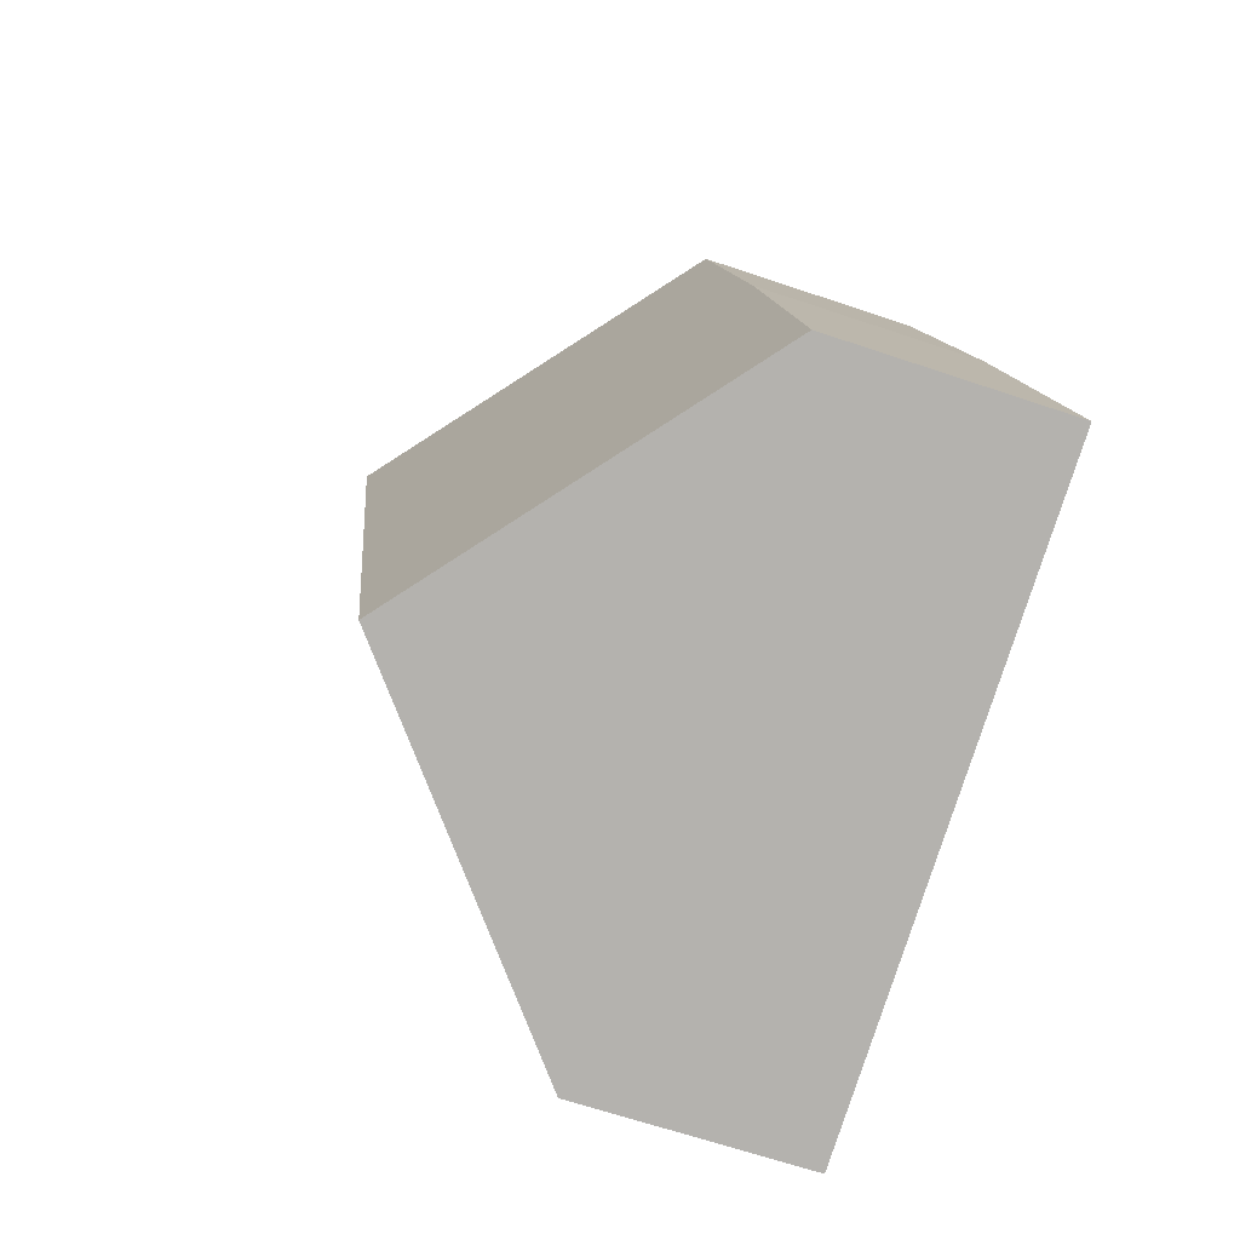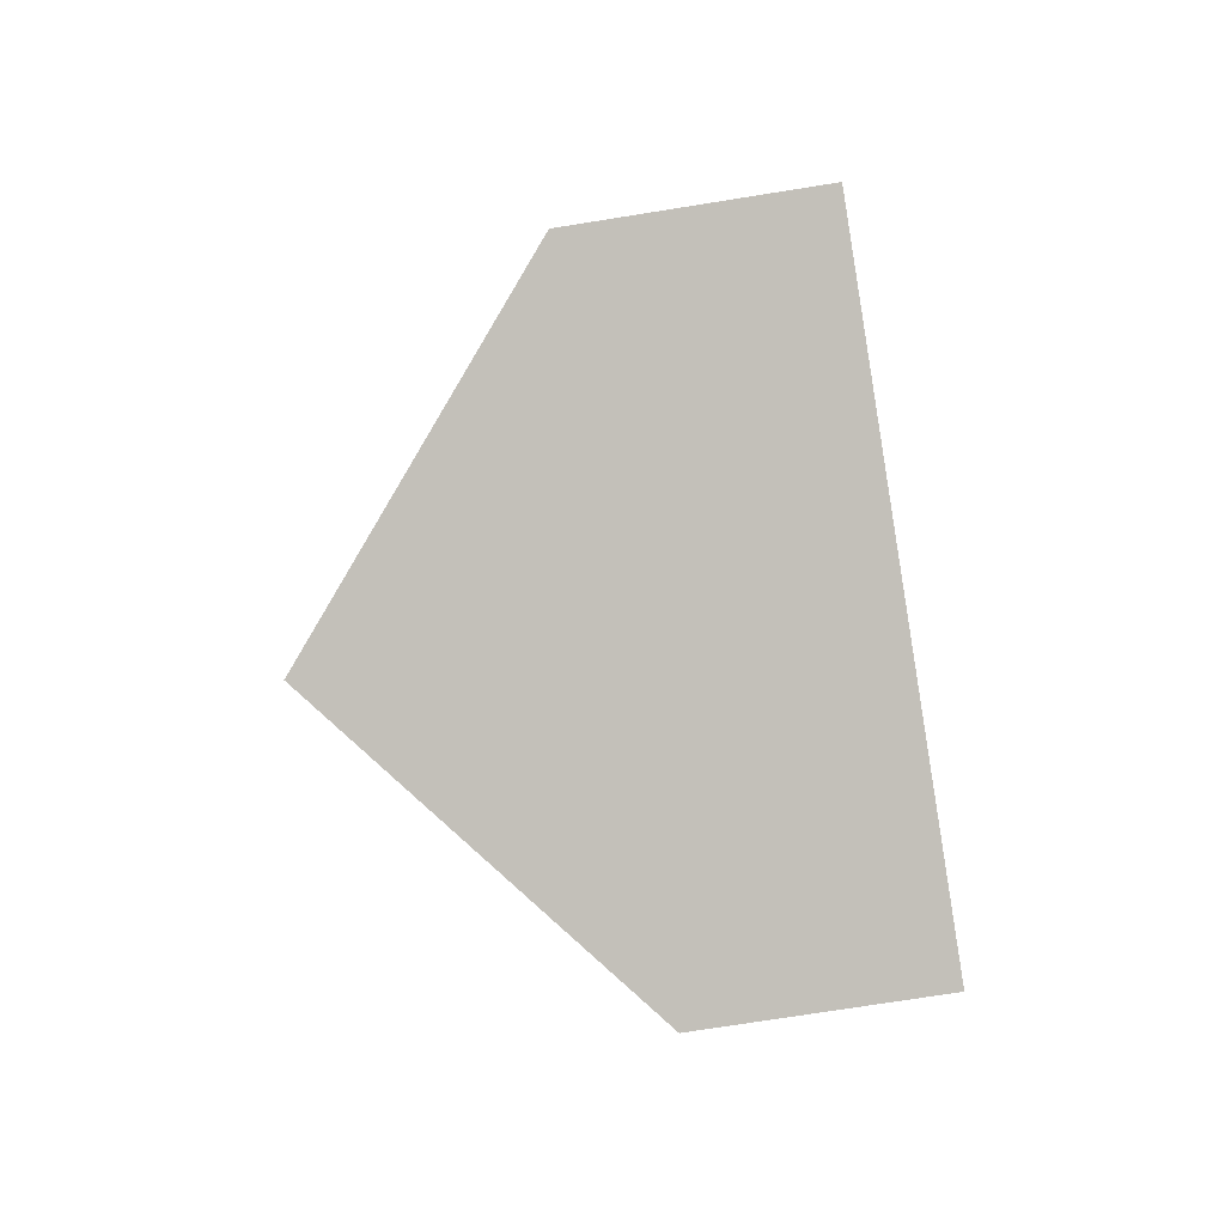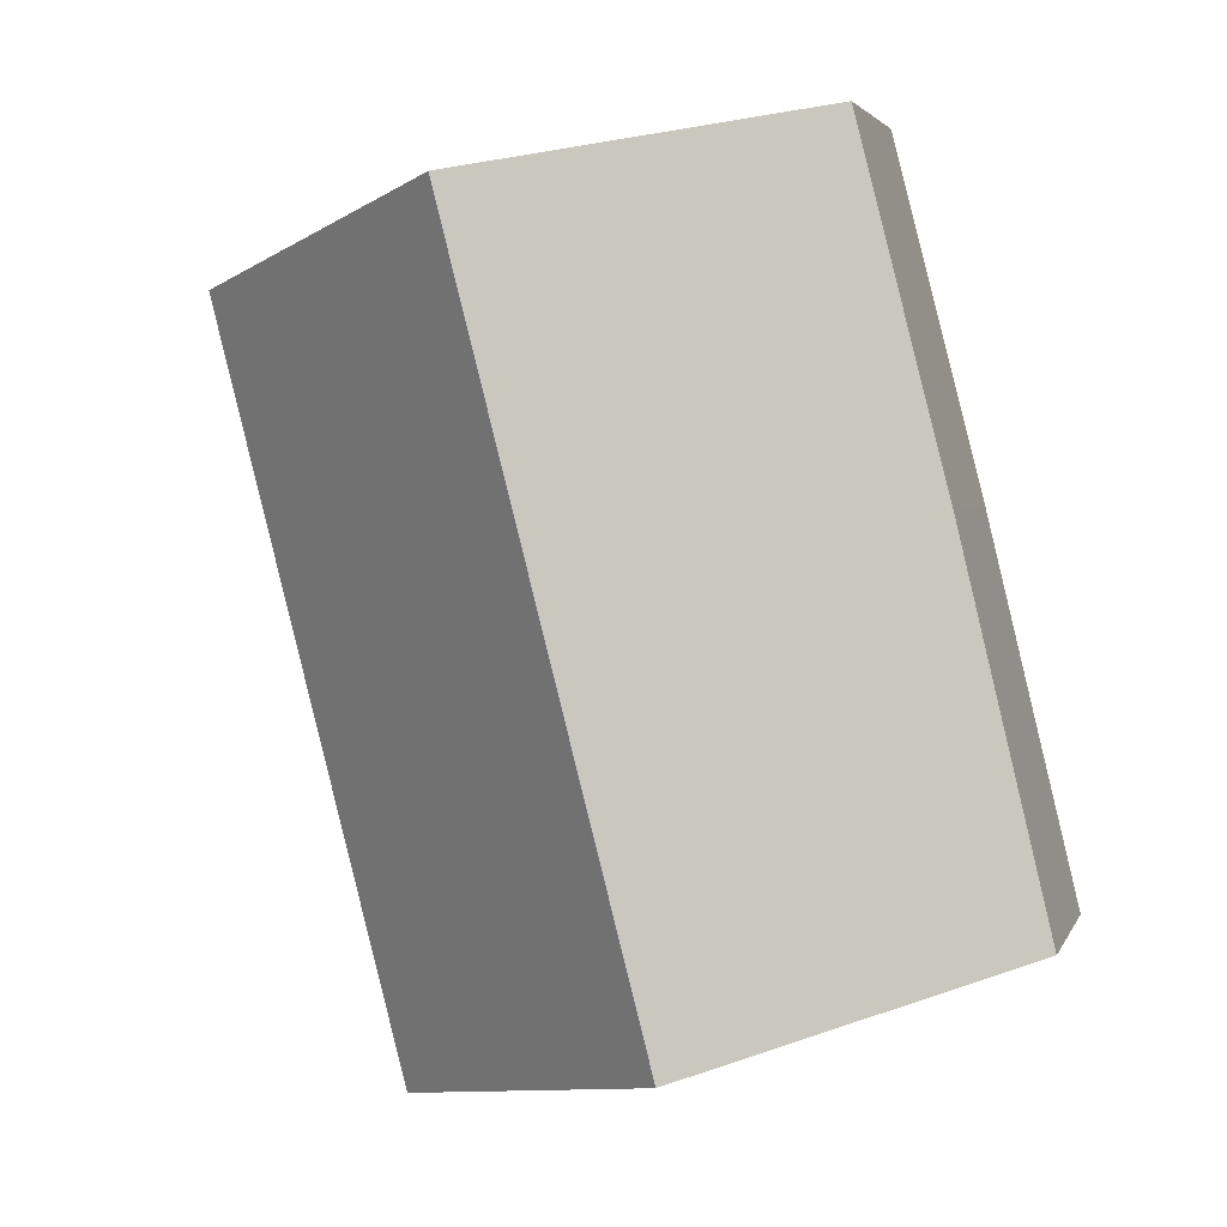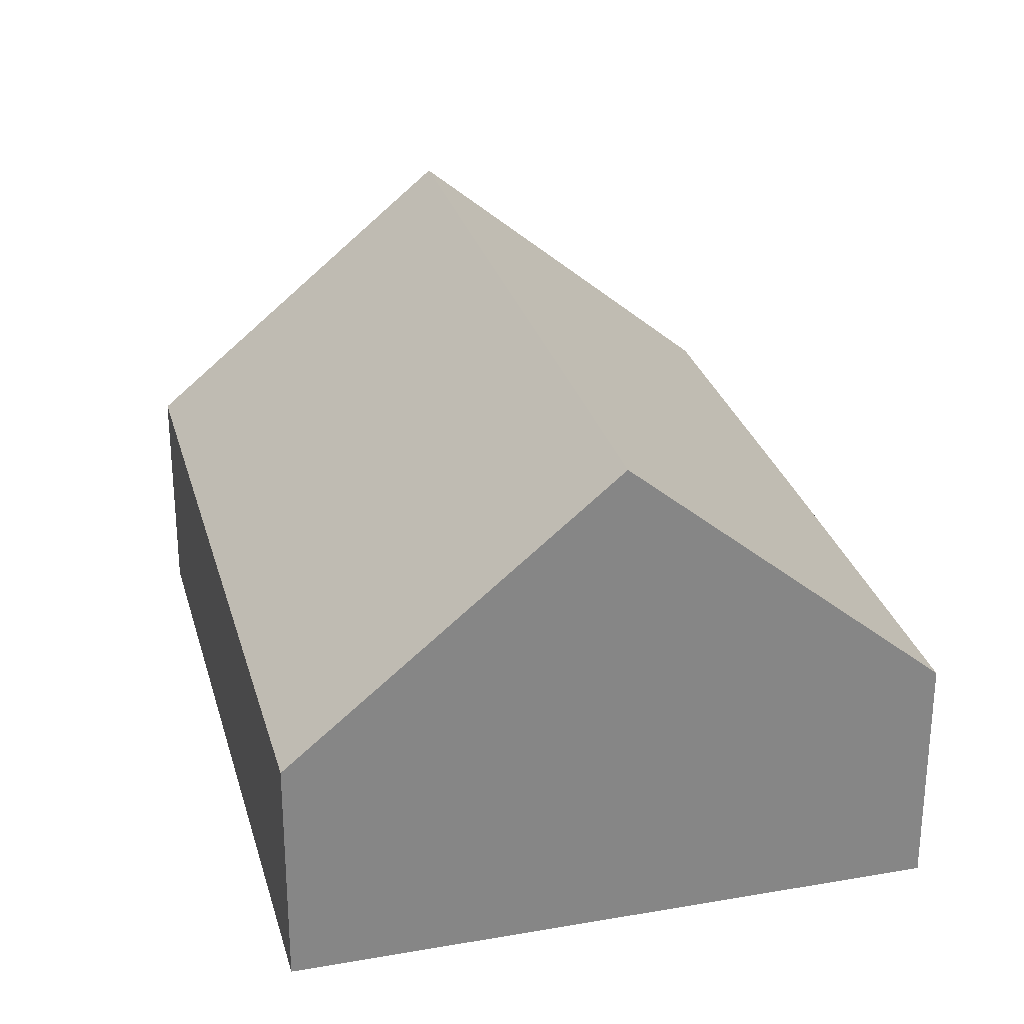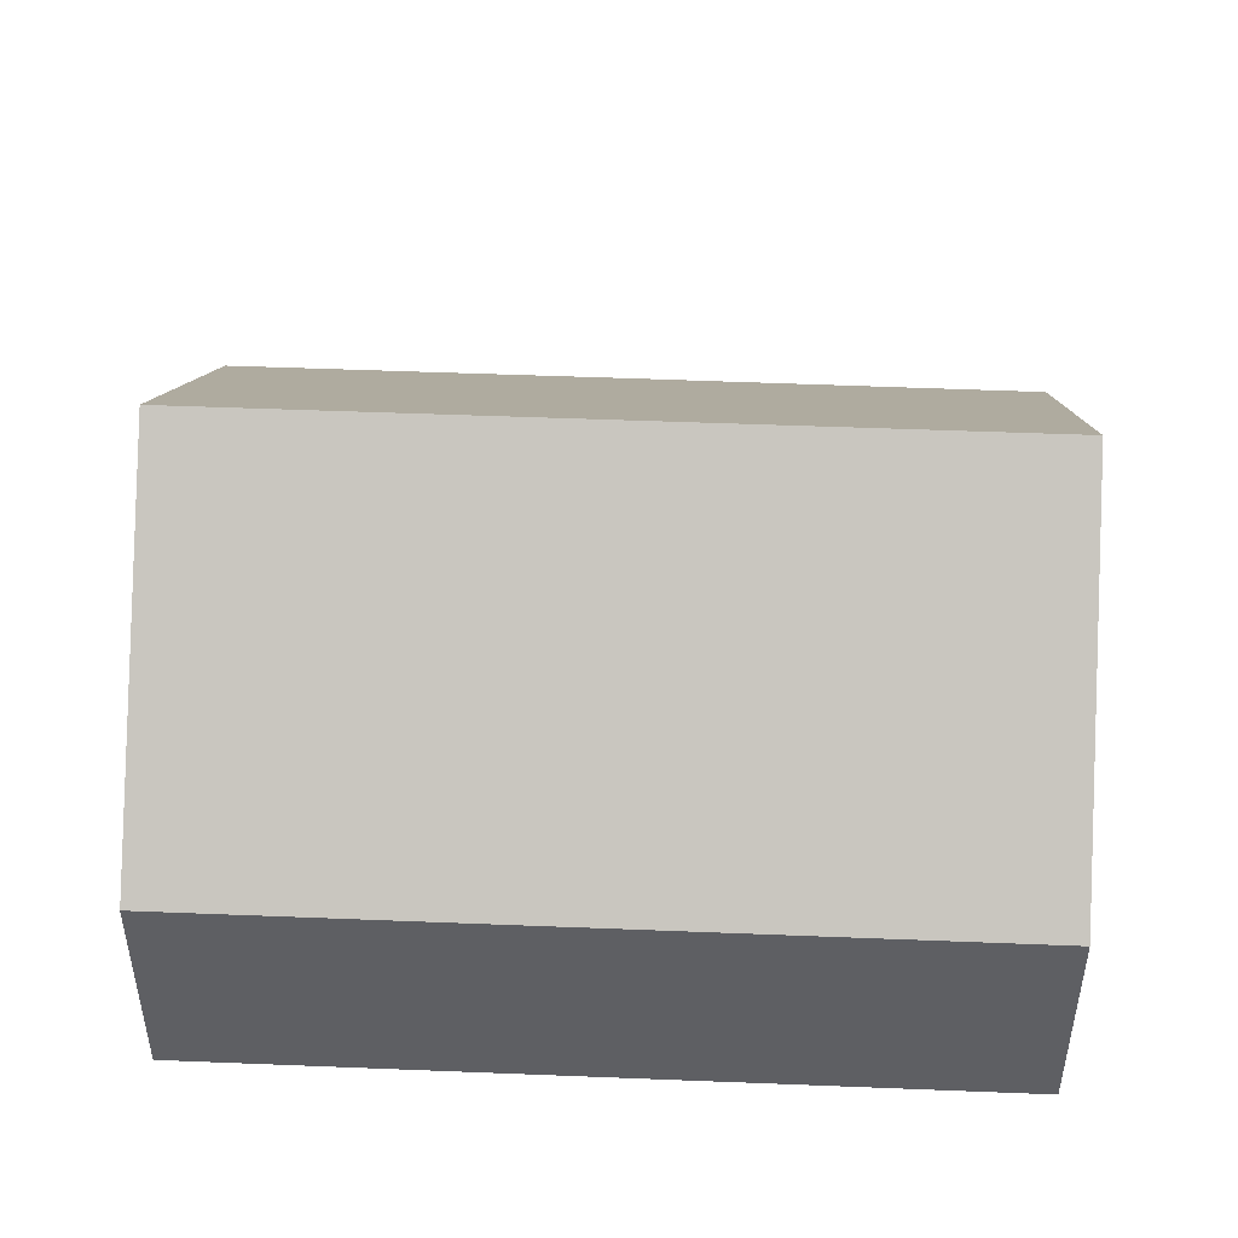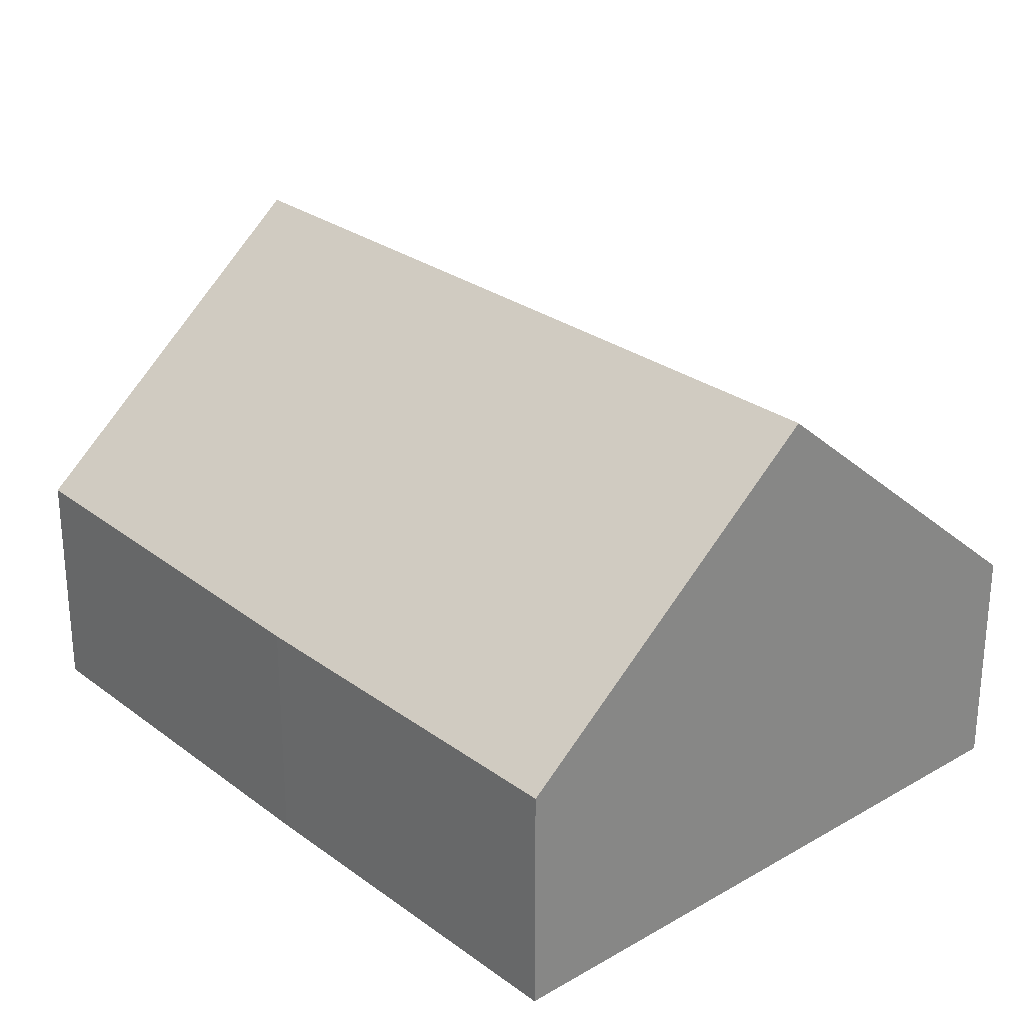
<metadata>
{"format":"obj","ext":"obj","renderer":"f3d","projection":"perspective","resolution":1024,"background":"white","views":[{"elev":-65.4,"azim":-108.8,"up":"+Z"},{"elev":-73.0,"azim":-80.9,"up":"+Z"},{"elev":3.3,"azim":-165.2,"up":"+Z"},{"elev":28.0,"azim":179.9,"up":"+Y"},{"elev":48.9,"azim":107.0,"up":"+Y"},{"elev":27.4,"azim":-27.3,"up":"+Y"}]}
</metadata>
<code>
v  5.936 9.521 -1.562
v  15.81 4.382 11.76
v  11.97 4.382 -3.151
v  9.767 9.521 13.32
v  0 4.466 2.735e-16
v  1.868 4.369 7.729
v  3.708 4.369 14.88
v  0 0 0
v  1.868 -4.733e-16 7.729
v  3.708 -9.11e-16 14.88
v  9.767 -8.156e-16 13.32
v  15.81 -7.203e-16 11.76
v  11.97 1.929e-16 -3.151
v  5.936 9.564e-17 -1.562
g defaultobject
f 1 2 3
f 2 1 4
f 5 4 1
f 4 5 6
f 4 6 7
f 8 6 5
f 6 8 9
f 6 9 7
f 7 9 10
f 10 4 7
f 4 10 2
f 2 10 11
f 2 11 12
f 12 3 2
f 3 12 13
f 3 5 1
f 5 3 8
f 8 3 14
f 14 3 13
f 9 11 10
f 11 9 12
f 12 9 8
f 12 8 14
f 12 14 13

</code>
